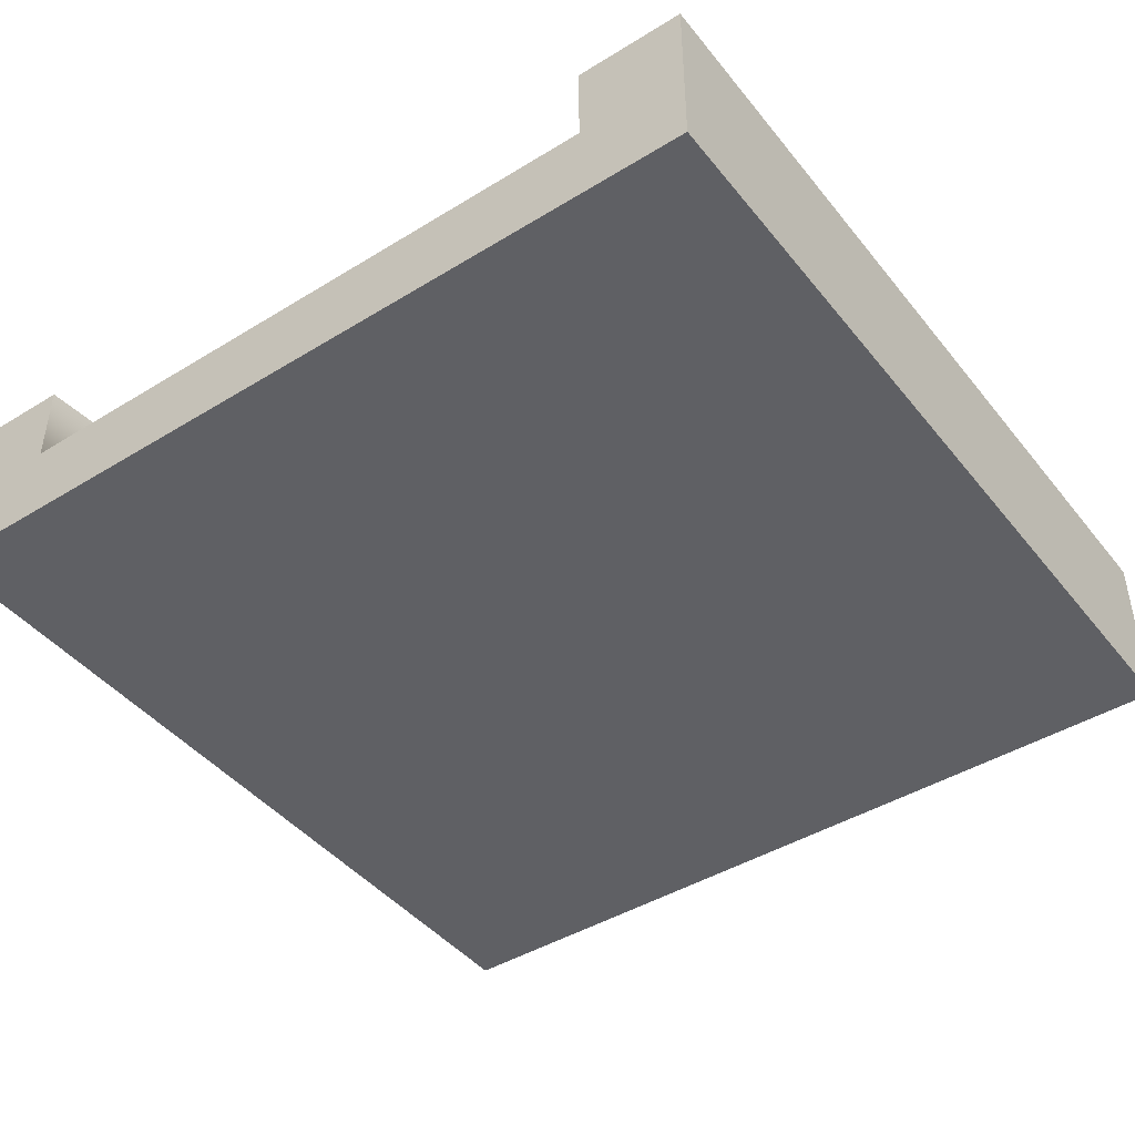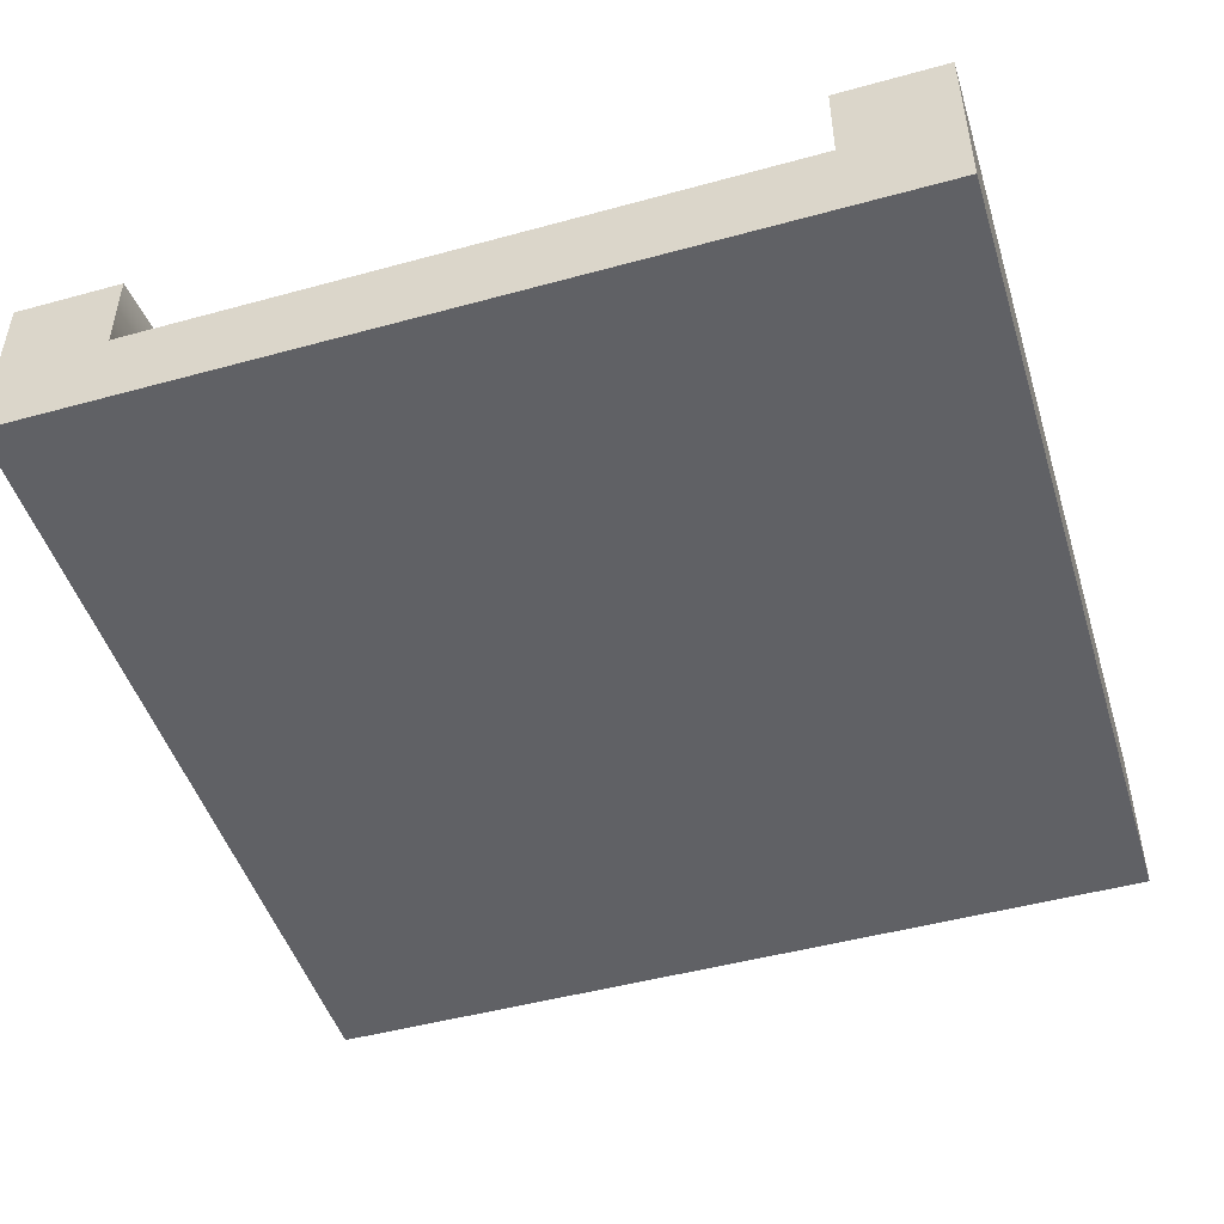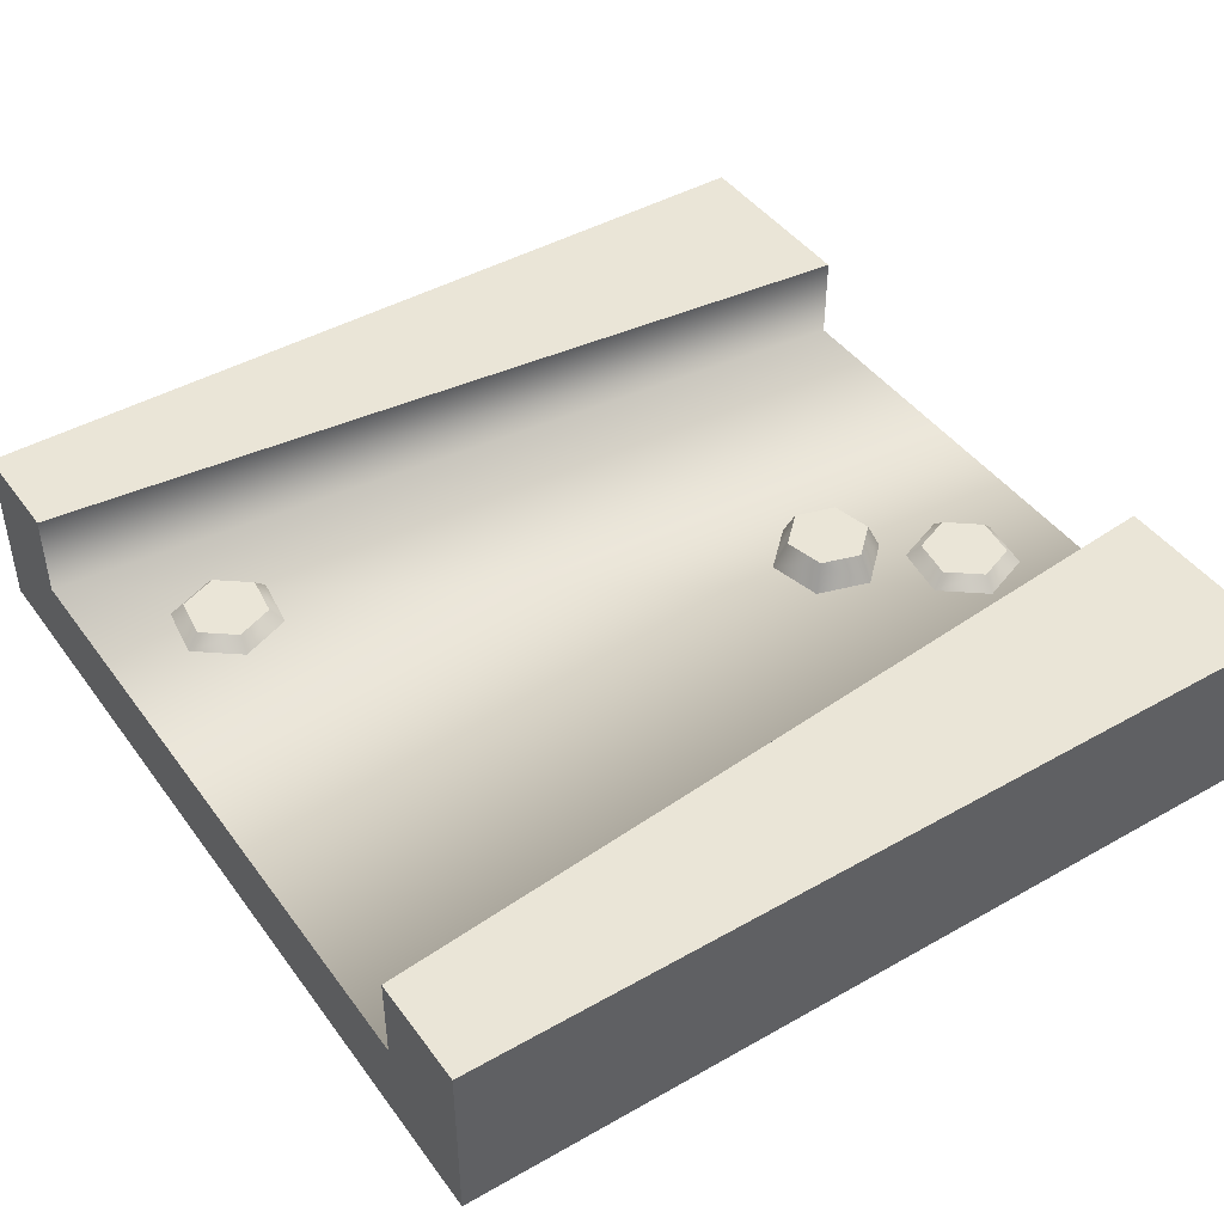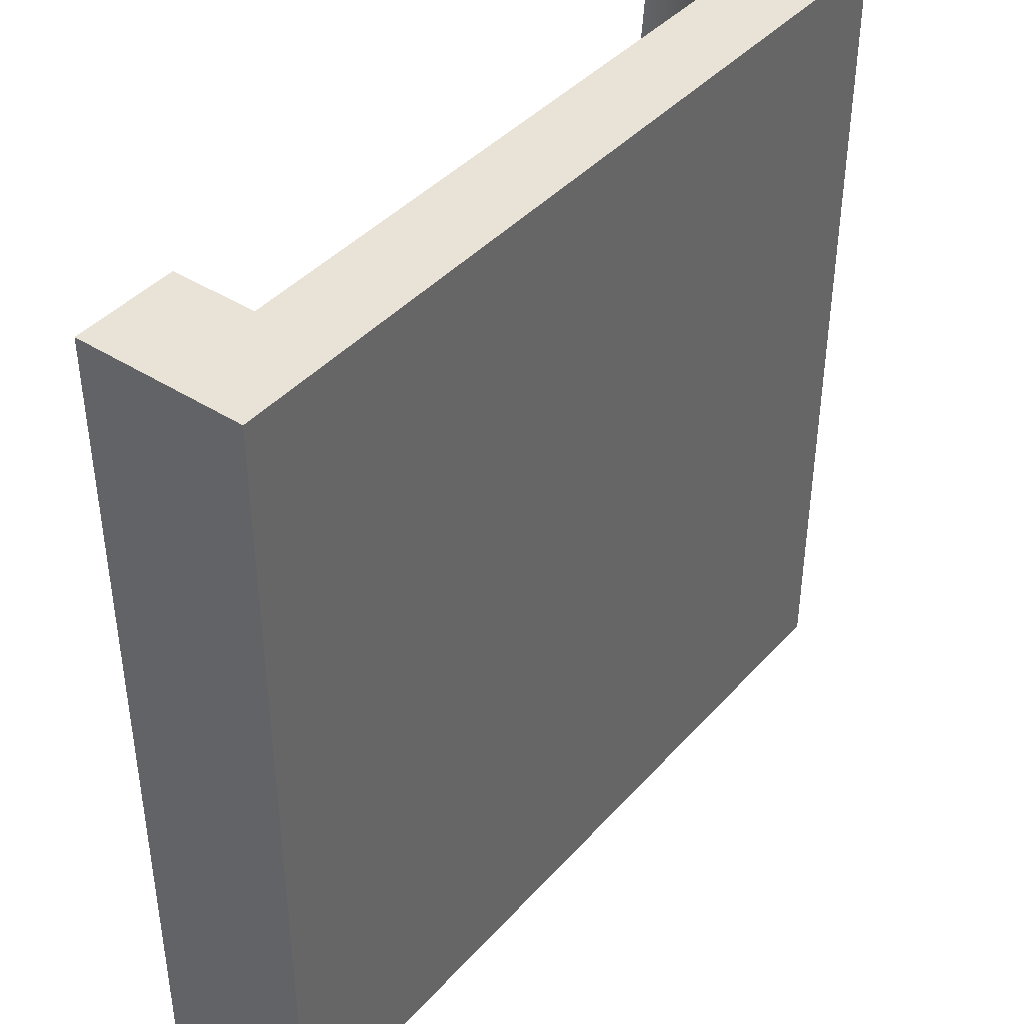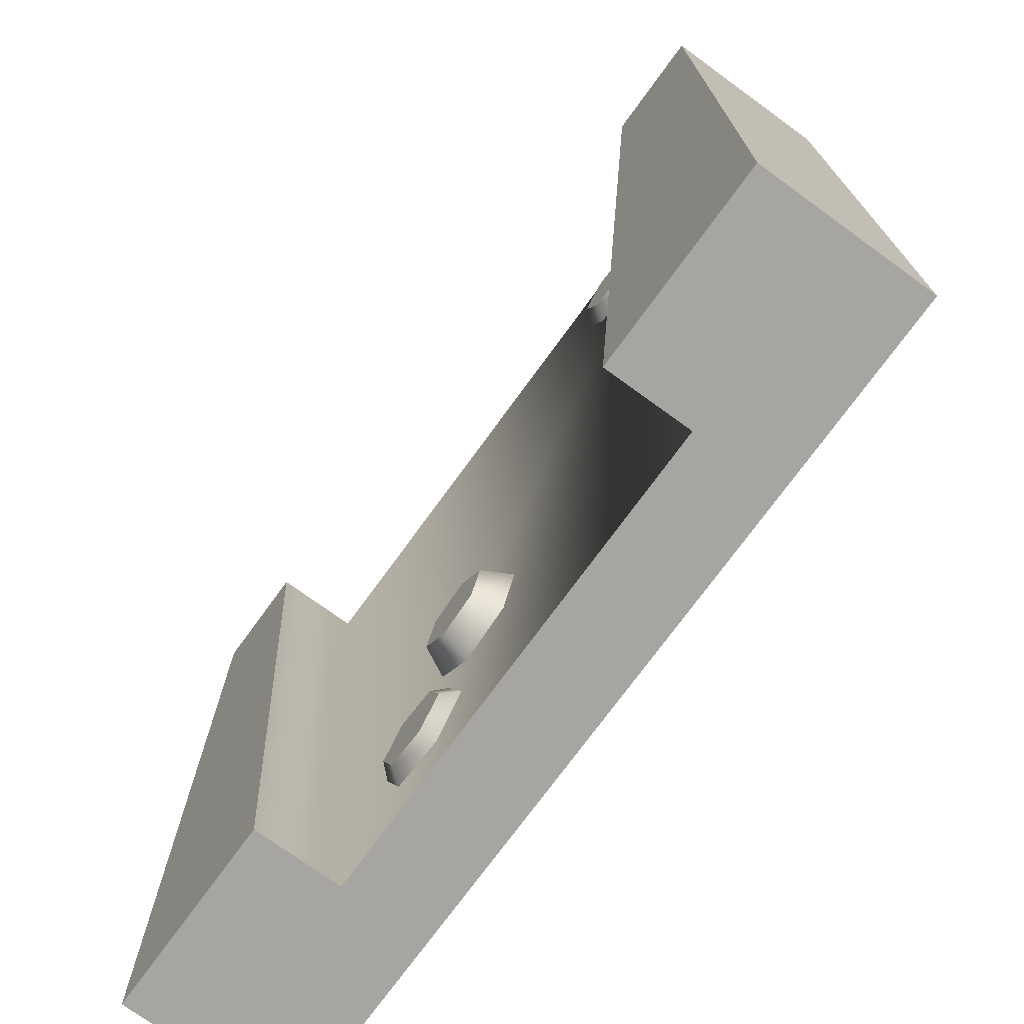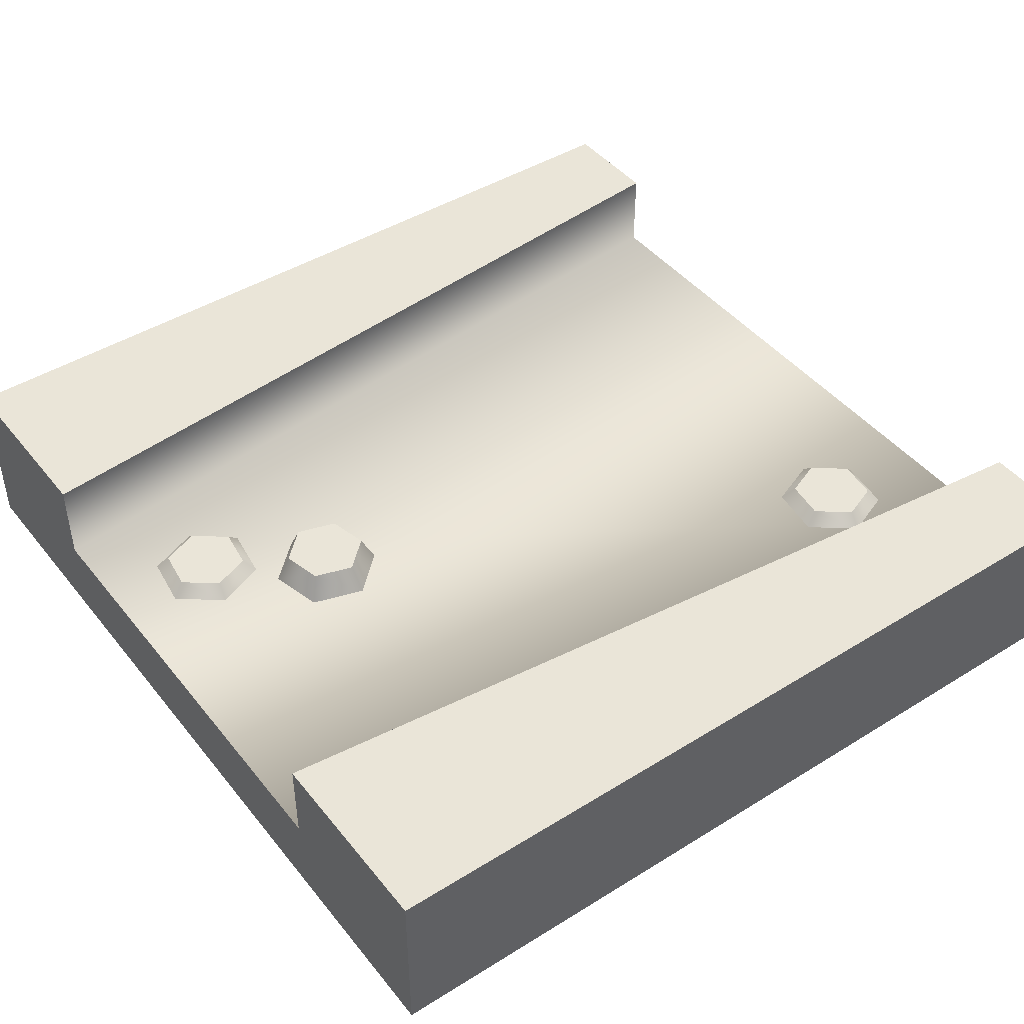
<metadata>
{"format":"obj","ext":"obj","renderer":"f3d","projection":"perspective","resolution":1024,"background":"white","views":[{"elev":-43.8,"azim":35.8,"up":"+Y"},{"elev":-48.0,"azim":17.1,"up":"+Y"},{"elev":44.1,"azim":56.4,"up":"+Y"},{"elev":41.4,"azim":-52.3,"up":"+Z"},{"elev":-73.6,"azim":-126.0,"up":"+Z"},{"elev":44.5,"azim":-125.9,"up":"+Y"}]}
</metadata>
<code>
g snow-tile-transition
v 0.5 0 0.5 1 1 1
v 0.5 0 -0.5 1 1 1
v -0.5 0 0.5 1 1 1
v -0.5 0 -0.5 1 1 1
v 0.375 0.2 0.5 1 1 1
v 0.5 0.2 0.5 1 1 1
v 0.375 0.1 0.5 1 1 1
v -0.375 0.1 0.5 1 1 1
v -0.5 0.2 0.5 1 1 1
v -0.375 0.2 0.5 1 1 1
v -0.5 0.2 -0.5 1 1 1
v -0.275 0.2 -0.5 1 1 1
v -0.275 0.1 -0.5 1 1 1
v 0.275 0.1 -0.5 1 1 1
v 0.5 0.2 -0.5 1 1 1
v 0.275 0.2 -0.5 1 1 1
v -0.275 0.1 -0.5 1 1 1
v -0.375 0.1 0.5 1 1 1
v 0.375 0.1 0.5 1 1 1
v 0.275 0.1 -0.5 1 1 1
v 0.01151 0.132 -0.2411 1 1 1
v 0.02537 0.132 -0.2869 1 1 1
v 0.04431 0.132 -0.2061 1 1 1
v 0.09097 0.132 -0.2171 1 1 1
v 0.07204 0.132 -0.2979 1 1 1
v 0.1048 0.132 -0.2629 1 1 1
v -0.004045 0.1 -0.2374 1 1 1
v 0.01444 0.1 -0.2986 1 1 1
v 0.1019 0.1 -0.2054 1 1 1
v 0.1204 0.1 -0.2666 1 1 1
v 0.03968 0.1 -0.1908 1 1 1
v 0.07666 0.1 -0.3132 1 1 1
v 0.1643 0.116 -0.3331 1 1 1
v 0.1169 0.116 -0.3401 1 1 1
v 0.1941 0.116 -0.3706 1 1 1
v 0.1765 0.116 -0.4152 1 1 1
v 0.09934 0.116 -0.3847 1 1 1
v 0.1291 0.116 -0.4223 1 1 1
v 0.1702 0.1 -0.3182 1 1 1
v 0.107 0.1 -0.3276 1 1 1
v 0.1865 0.1 -0.4277 1 1 1
v 0.1233 0.1 -0.4371 1 1 1
v 0.2099 0.1 -0.3683 1 1 1
v 0.08353 0.1 -0.3871 1 1 1
v -0.2093 0.116 0.4018 1 1 1
v -0.2567 0.116 0.3947 1 1 1
v -0.1795 0.116 0.3642 1 1 1
v -0.1971 0.116 0.3197 1 1 1
v -0.2743 0.116 0.3502 1 1 1
v -0.2445 0.116 0.3126 1 1 1
v -0.2034 0.1 0.4166 1 1 1
v -0.2666 0.1 0.4072 1 1 1
v -0.1872 0.1 0.3072 1 1 1
v -0.2504 0.1 0.2978 1 1 1
v -0.1637 0.1 0.3666 1 1 1
v -0.2901 0.1 0.3478 1 1 1
f 3 2 1
f 2 3 4
f 1 2 3
f 4 3 2
f 7 6 5
f 7 1 6
f 1 7 3
f 8 3 7
f 3 8 9
f 9 8 10
f 5 6 7
f 6 1 7
f 3 7 1
f 7 3 8
f 9 8 3
f 10 8 9
f 3 11 4
f 11 3 9
f 4 11 3
f 9 3 11
f 13 11 12
f 13 4 11
f 4 13 2
f 14 2 13
f 2 14 15
f 15 14 16
f 12 11 13
f 11 4 13
f 2 13 4
f 13 2 14
f 15 14 2
f 16 14 15
f 6 2 15
f 2 6 1
f 15 2 6
f 1 6 2
f 11 10 12
f 10 11 9
f 12 10 11
f 9 11 10
f 15 5 6
f 5 15 16
f 6 5 15
f 16 15 5
f 10 17 12
f 17 10 18
f 12 17 10
f 18 10 17
f 20 18 19
f 18 20 17
f 19 18 20
f 17 20 18
f 19 16 20
f 16 19 5
f 20 16 19
f 5 19 16
f 23 22 21
f 22 23 24
f 22 24 25
f 25 24 26
f 21 22 23
f 24 23 22
f 25 24 22
f 26 24 25
f 22 27 21
f 27 22 28
f 21 27 22
f 28 22 27
f 30 24 29
f 24 30 26
f 29 24 30
f 26 30 24
f 23 27 31
f 27 23 21
f 31 27 23
f 21 23 27
f 32 26 30
f 26 32 25
f 30 26 32
f 25 32 26
f 22 32 28
f 32 22 25
f 28 32 22
f 25 22 32
f 24 31 29
f 31 24 23
f 29 31 24
f 23 24 31
f 35 34 33
f 34 35 36
f 34 36 37
f 37 36 38
f 33 34 35
f 36 35 34
f 37 36 34
f 38 36 37
f 34 39 33
f 39 34 40
f 33 39 34
f 40 34 39
f 42 36 41
f 36 42 38
f 41 36 42
f 38 42 36
f 35 39 43
f 39 35 33
f 43 39 35
f 33 35 39
f 44 38 42
f 38 44 37
f 42 38 44
f 37 44 38
f 34 44 40
f 44 34 37
f 40 44 34
f 37 34 44
f 36 43 41
f 43 36 35
f 41 43 36
f 35 36 43
f 47 46 45
f 46 47 48
f 46 48 49
f 49 48 50
f 45 46 47
f 48 47 46
f 49 48 46
f 50 48 49
f 46 51 45
f 51 46 52
f 45 51 46
f 52 46 51
f 54 48 53
f 48 54 50
f 53 48 54
f 50 54 48
f 47 51 55
f 51 47 45
f 55 51 47
f 45 47 51
f 56 50 54
f 50 56 49
f 54 50 56
f 49 56 50
f 46 56 52
f 56 46 49
f 52 56 46
f 49 46 56
f 48 55 53
f 55 48 47
f 53 55 48
f 47 48 55
g snow-tile-transition
f 3 2 1
f 2 3 4
f 1 2 3
f 4 3 2
f 7 6 5
f 7 1 6
f 1 7 3
f 8 3 7
f 3 8 9
f 9 8 10
f 5 6 7
f 6 1 7
f 3 7 1
f 7 3 8
f 9 8 3
f 10 8 9
f 3 11 4
f 11 3 9
f 4 11 3
f 9 3 11
f 13 11 12
f 13 4 11
f 4 13 2
f 14 2 13
f 2 14 15
f 15 14 16
f 12 11 13
f 11 4 13
f 2 13 4
f 13 2 14
f 15 14 2
f 16 14 15
f 6 2 15
f 2 6 1
f 15 2 6
f 1 6 2
f 11 10 12
f 10 11 9
f 12 10 11
f 9 11 10
f 15 5 6
f 5 15 16
f 6 5 15
f 16 15 5
f 10 17 12
f 17 10 18
f 12 17 10
f 18 10 17
f 20 18 19
f 18 20 17
f 19 18 20
f 17 20 18
f 19 16 20
f 16 19 5
f 20 16 19
f 5 19 16
f 23 22 21
f 22 23 24
f 22 24 25
f 25 24 26
f 21 22 23
f 24 23 22
f 25 24 22
f 26 24 25
f 22 27 21
f 27 22 28
f 21 27 22
f 28 22 27
f 30 24 29
f 24 30 26
f 29 24 30
f 26 30 24
f 23 27 31
f 27 23 21
f 31 27 23
f 21 23 27
f 32 26 30
f 26 32 25
f 30 26 32
f 25 32 26
f 22 32 28
f 32 22 25
f 28 32 22
f 25 22 32
f 24 31 29
f 31 24 23
f 29 31 24
f 23 24 31
f 35 34 33
f 34 35 36
f 34 36 37
f 37 36 38
f 33 34 35
f 36 35 34
f 37 36 34
f 38 36 37
f 34 39 33
f 39 34 40
f 33 39 34
f 40 34 39
f 42 36 41
f 36 42 38
f 41 36 42
f 38 42 36
f 35 39 43
f 39 35 33
f 43 39 35
f 33 35 39
f 44 38 42
f 38 44 37
f 42 38 44
f 37 44 38
f 34 44 40
f 44 34 37
f 40 44 34
f 37 34 44
f 36 43 41
f 43 36 35
f 41 43 36
f 35 36 43
f 47 46 45
f 46 47 48
f 46 48 49
f 49 48 50
f 45 46 47
f 48 47 46
f 49 48 46
f 50 48 49
f 46 51 45
f 51 46 52
f 45 51 46
f 52 46 51
f 54 48 53
f 48 54 50
f 53 48 54
f 50 54 48
f 47 51 55
f 51 47 45
f 55 51 47
f 45 47 51
f 56 50 54
f 50 56 49
f 54 50 56
f 49 56 50
f 46 56 52
f 56 46 49
f 52 56 46
f 49 46 56
f 48 55 53
f 55 48 47
f 53 55 48
f 47 48 55

</code>
